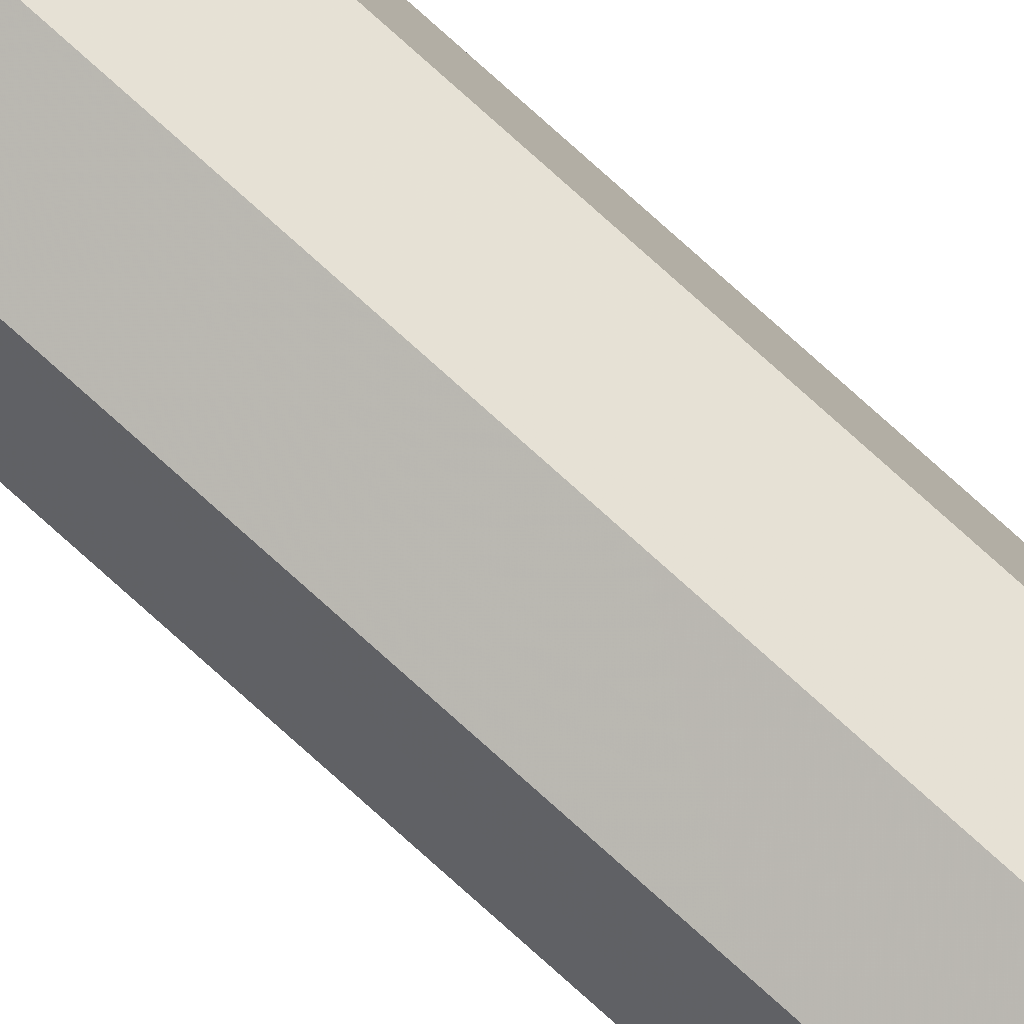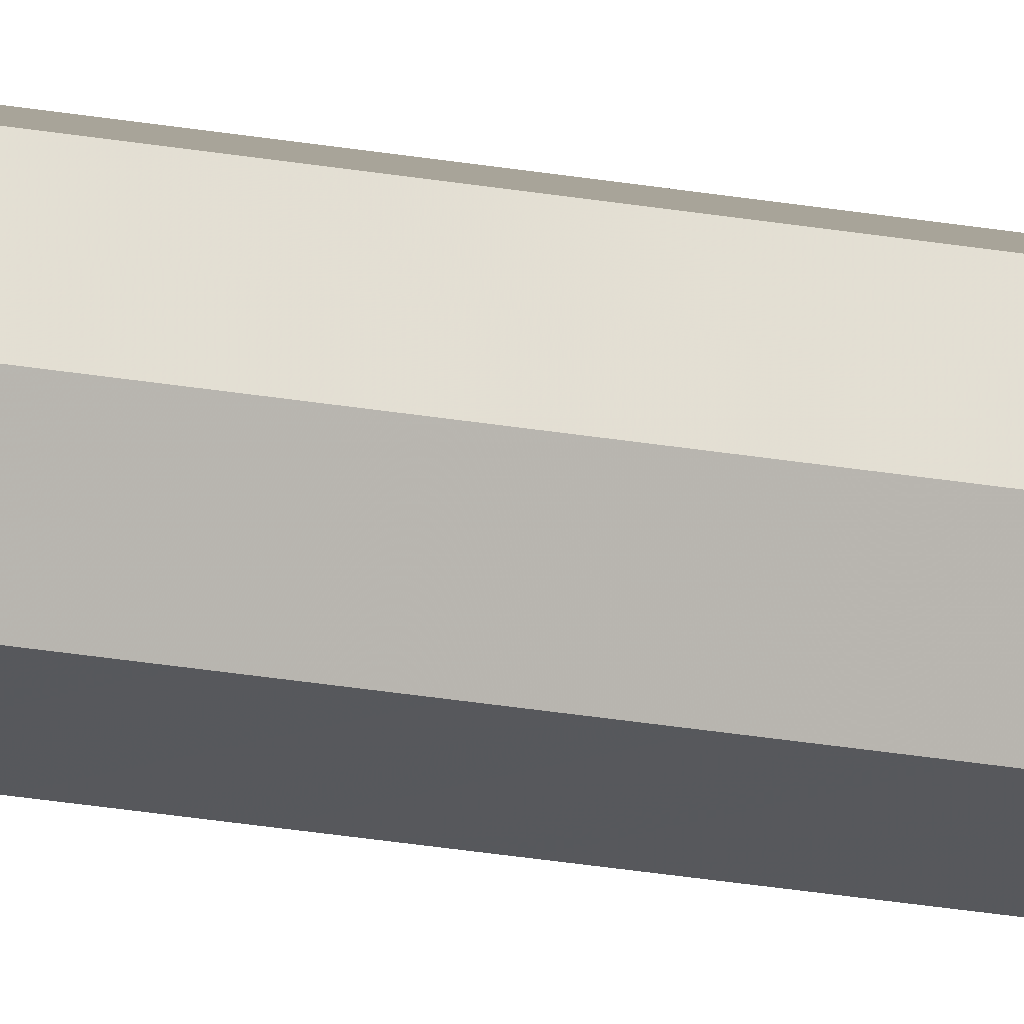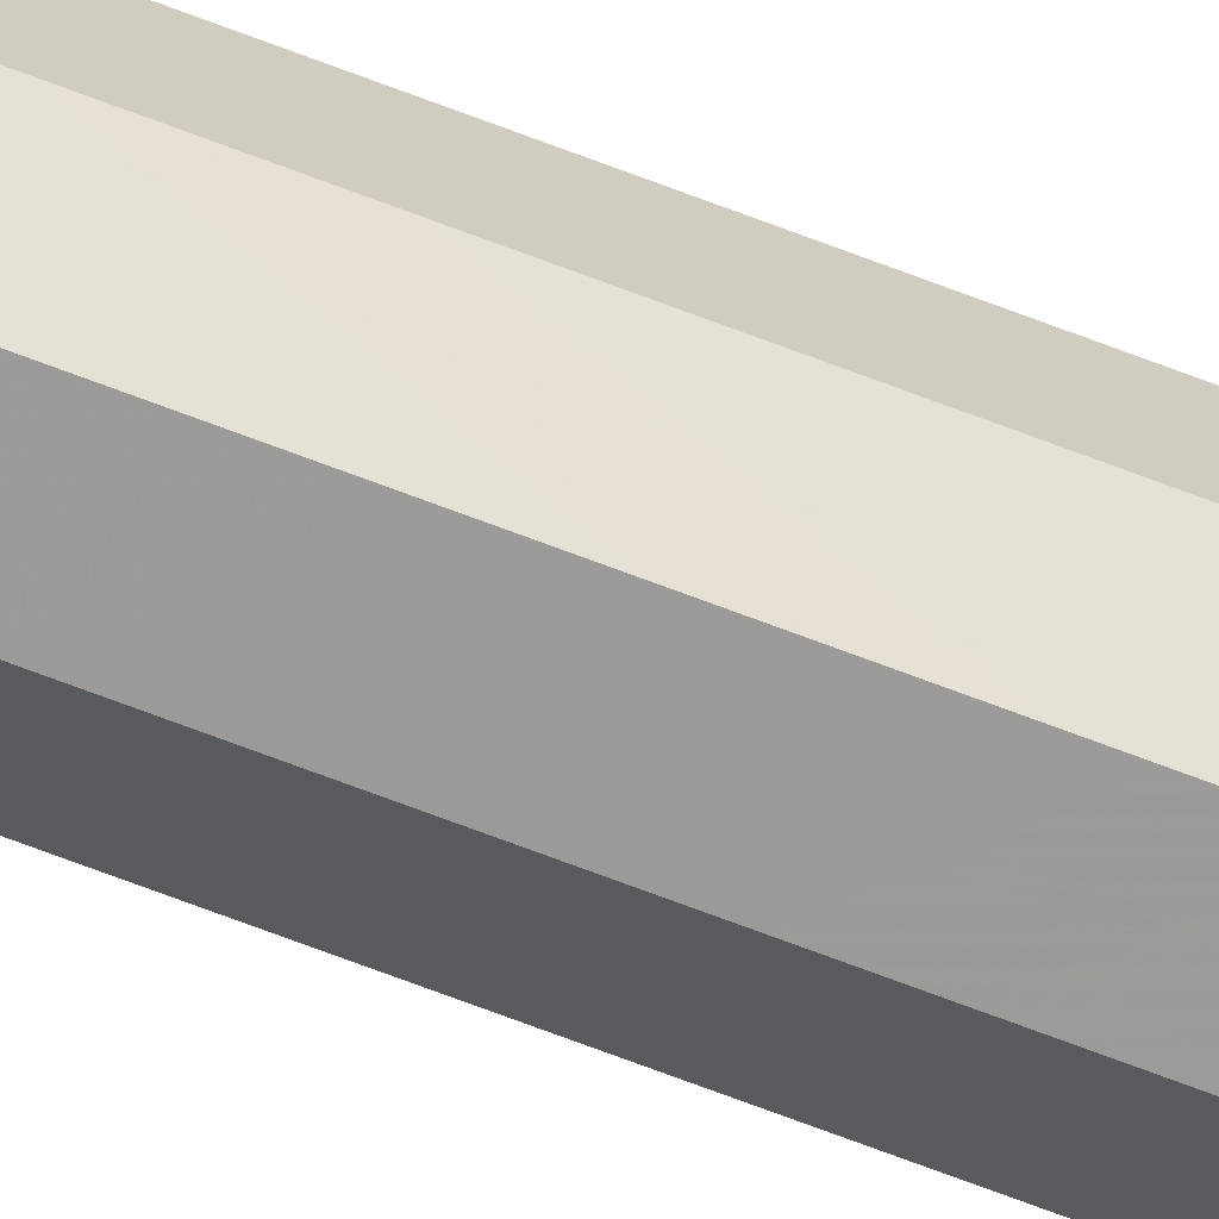
<metadata>
{"format":"obj","ext":"obj","renderer":"f3d","projection":"perspective","resolution":1024,"background":"white","views":[{"elev":78.5,"azim":131.9,"up":"+Y"},{"elev":-12.4,"azim":60.3,"up":"+Y"},{"elev":-51.7,"azim":-114.6,"up":"+Y"}]}
</metadata>
<code>
o Plane_Plane.001
v 0 0.08214 -4.293
v -0.07371 0.08076 -4.292
v 0.001528 0.000717 -4.292
v 0.07371 0.08352 -4.292
v -0.001528 0.1636 -4.292
v 0.05643 0.02211 -4.292
v -0.05413 0.02004 -4.292
v -0.05643 0.1422 -4.292
v 0.05413 0.1442 -4.292
v 0.05413 0.1442 4.301
v -0.05642 0.1422 4.301
v -0.05413 0.02004 4.301
v 0.05643 0.02211 4.301
v -0.001527 0.1636 4.301
v 0.07371 0.08352 4.301
v 0.001529 0.000717 4.301
v -0.07371 0.08076 4.301
v 1e-06 0.08214 4.301
f 12 16 18
f 12 18 17
f 11 17 18
f 11 18 14
f 10 14 18
f 10 18 15
f 13 15 18
f 13 18 16
f 7 12 17
f 7 17 2
f 2 17 11
f 2 11 8
f 3 16 12
f 3 12 7
f 6 13 16
f 6 16 3
f 9 10 15
f 9 15 4
f 4 15 13
f 4 13 6
f 5 14 10
f 5 10 9
f 8 11 14
f 8 14 5
f 1 4 6
f 1 6 3
f 1 3 7
f 1 7 2
f 1 2 8
f 1 8 5
f 1 5 9
f 1 9 4

</code>
